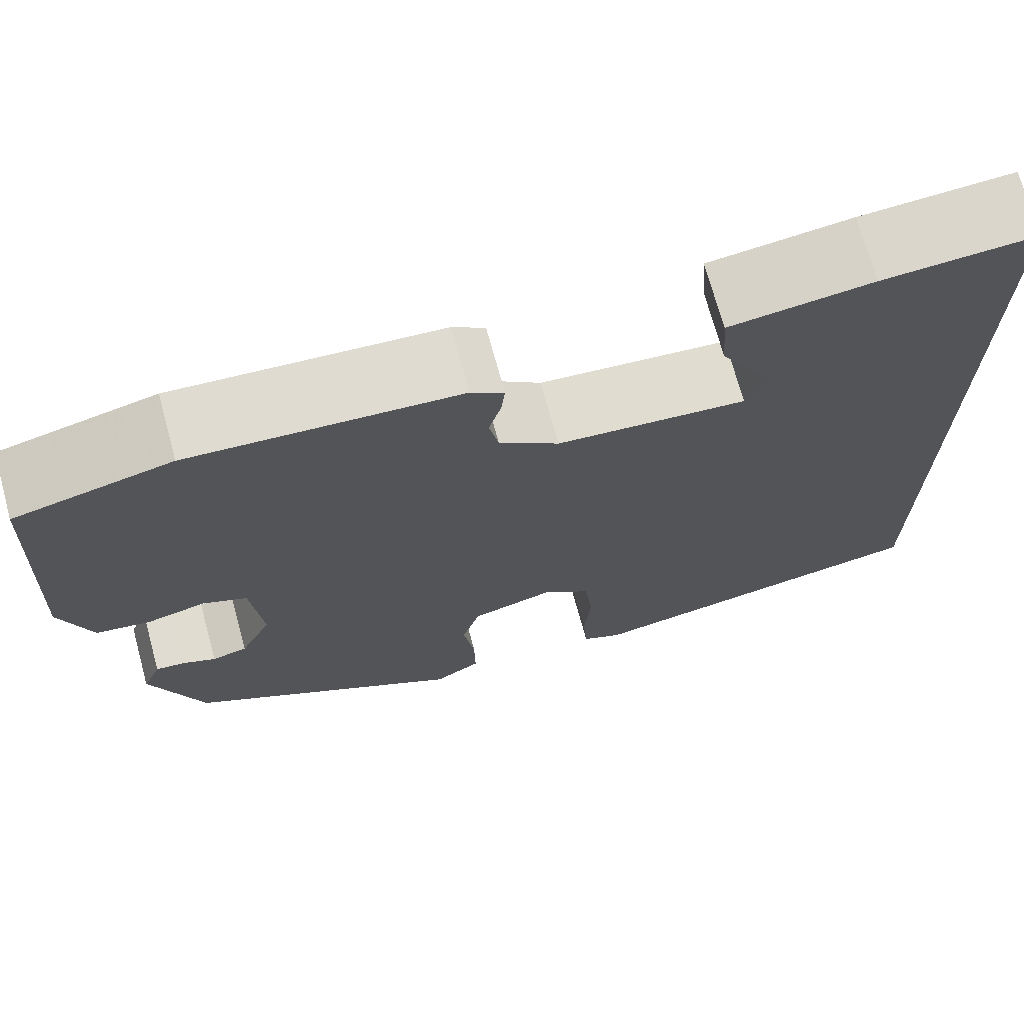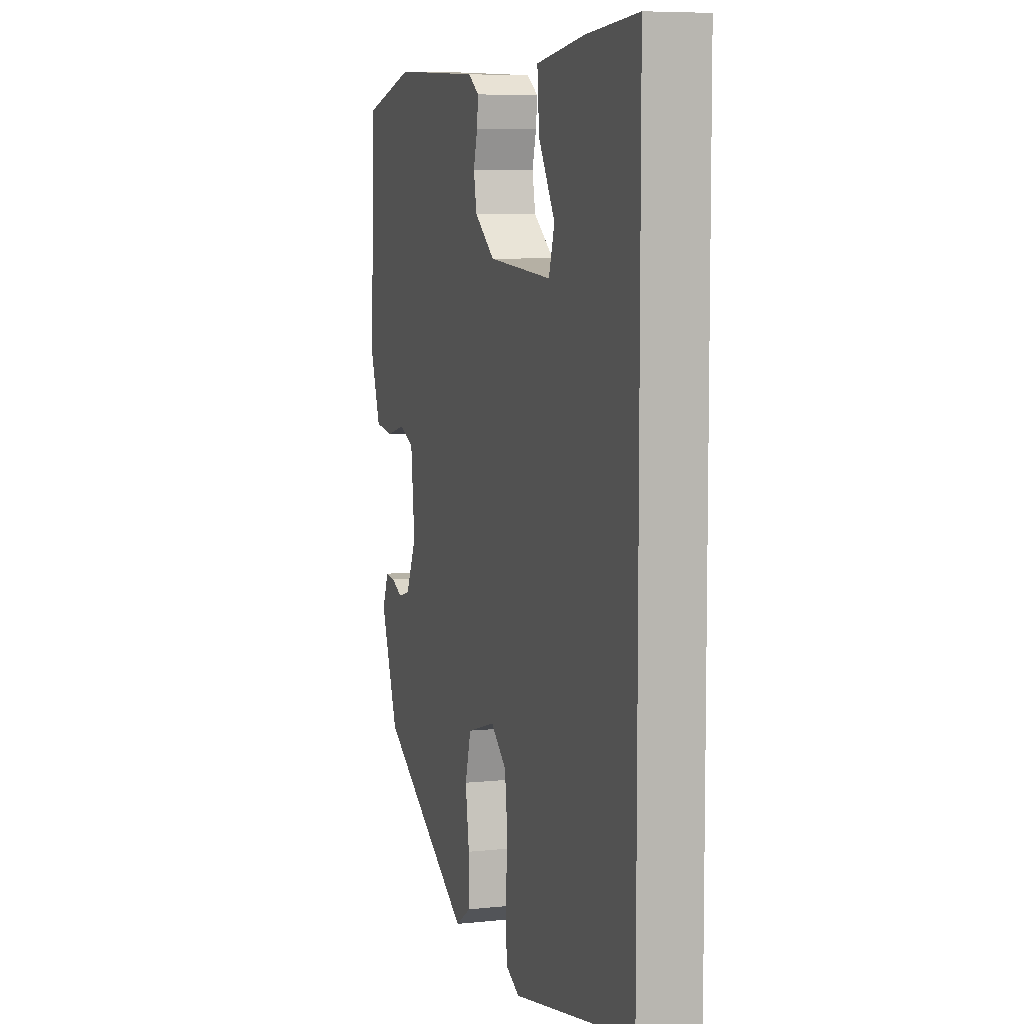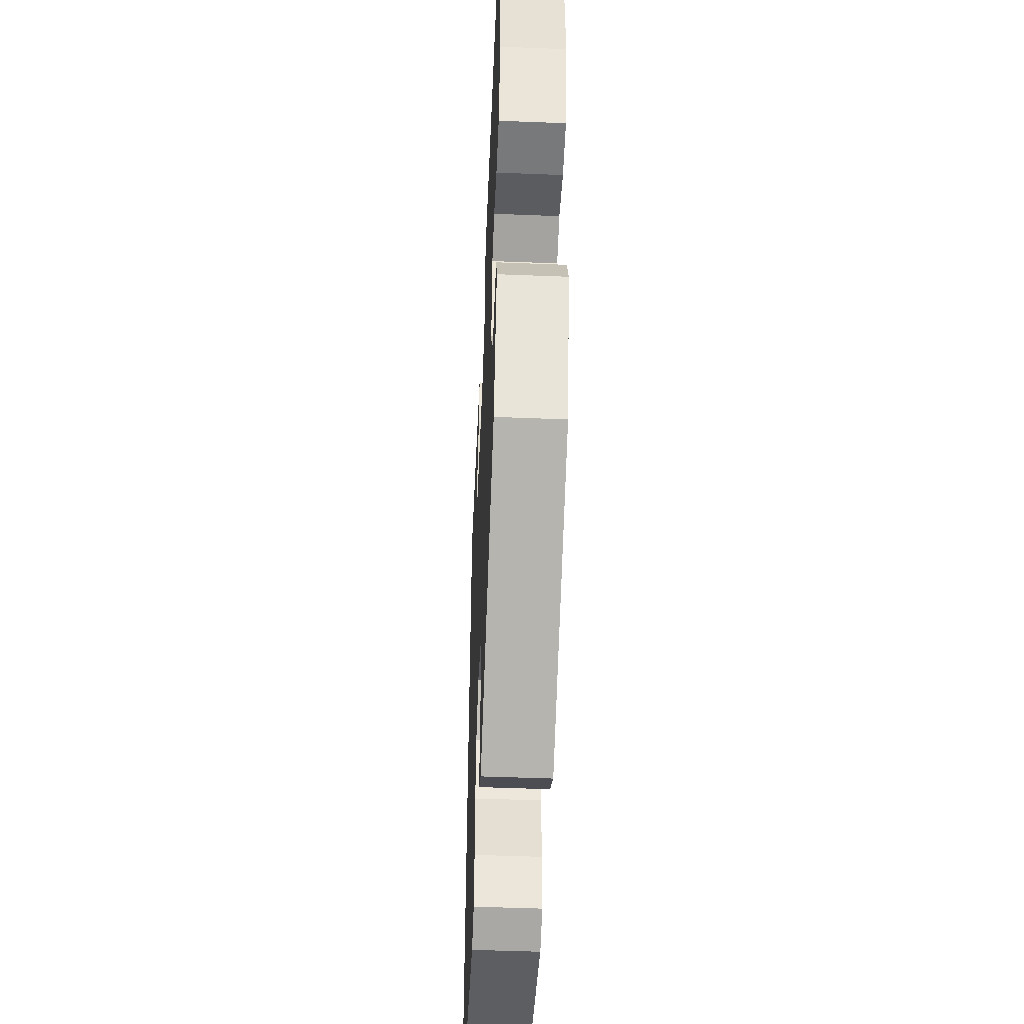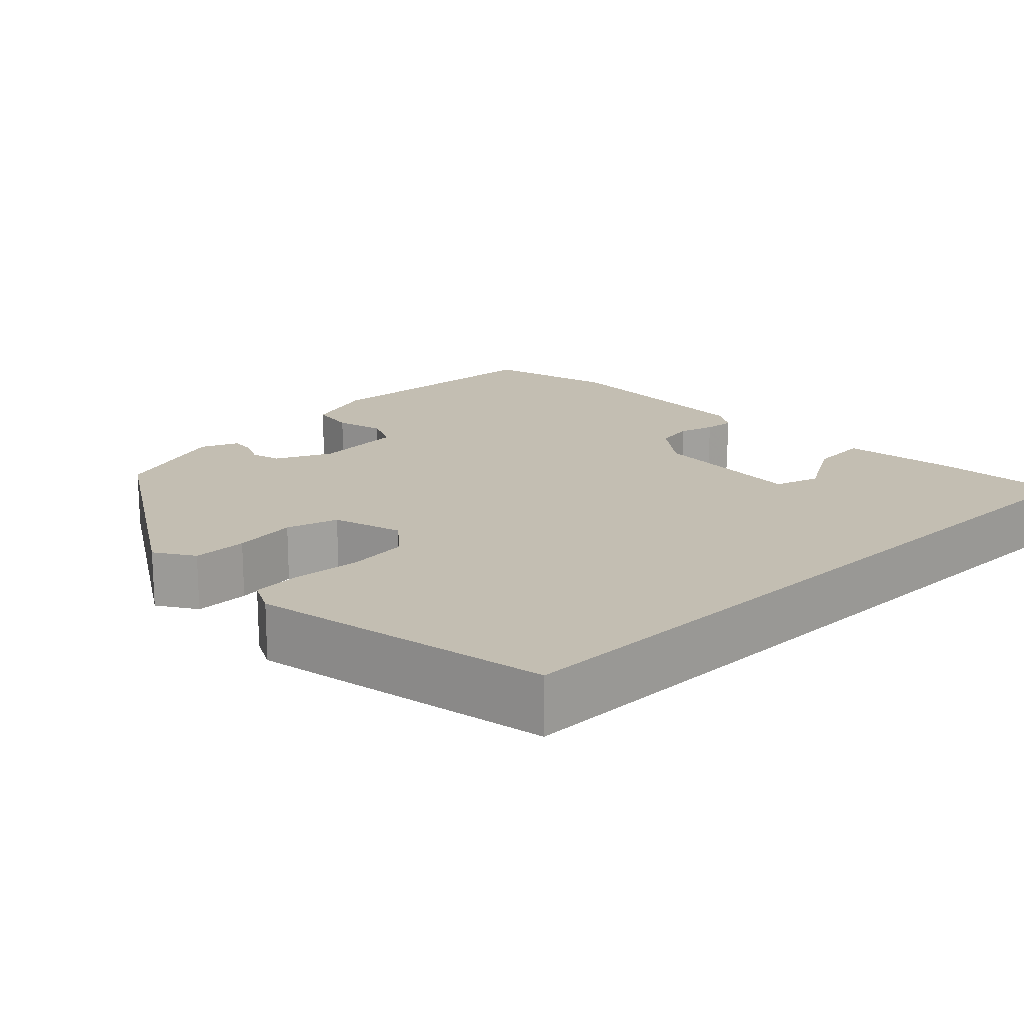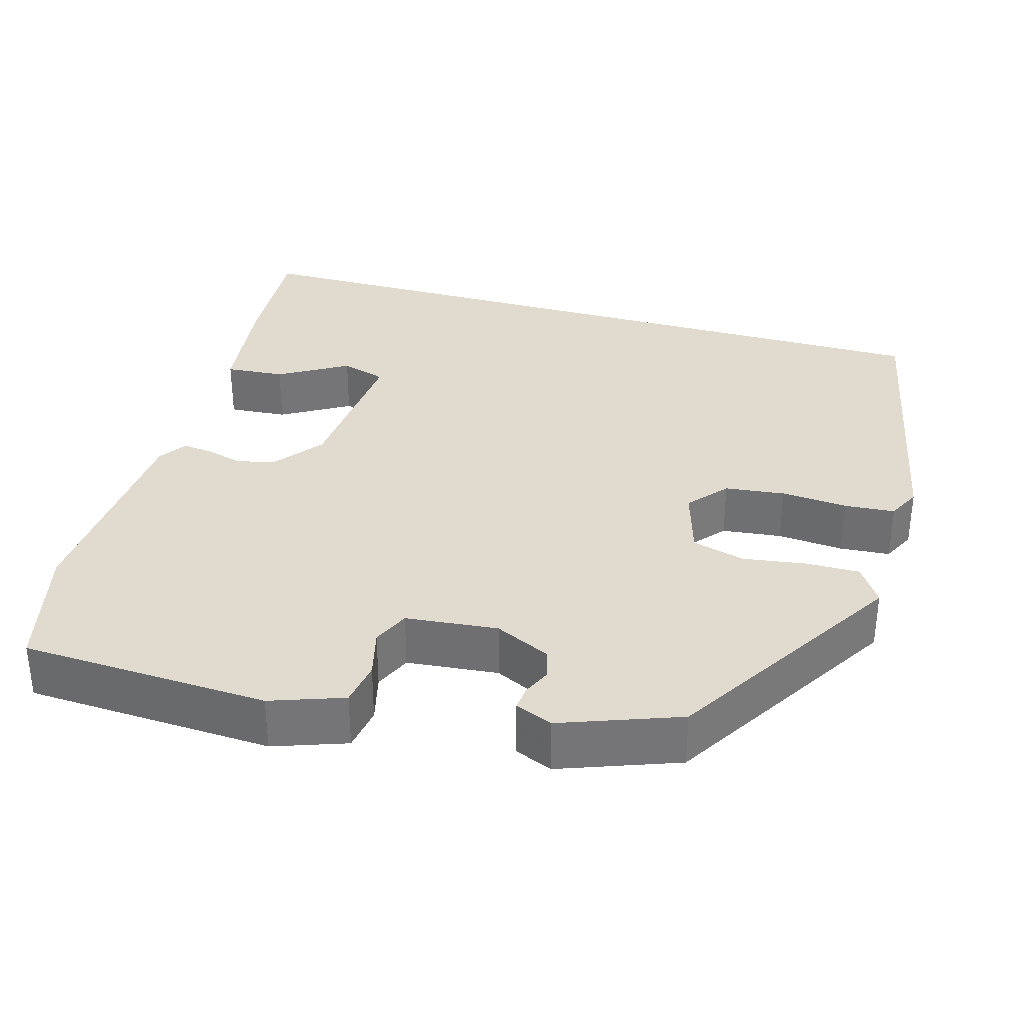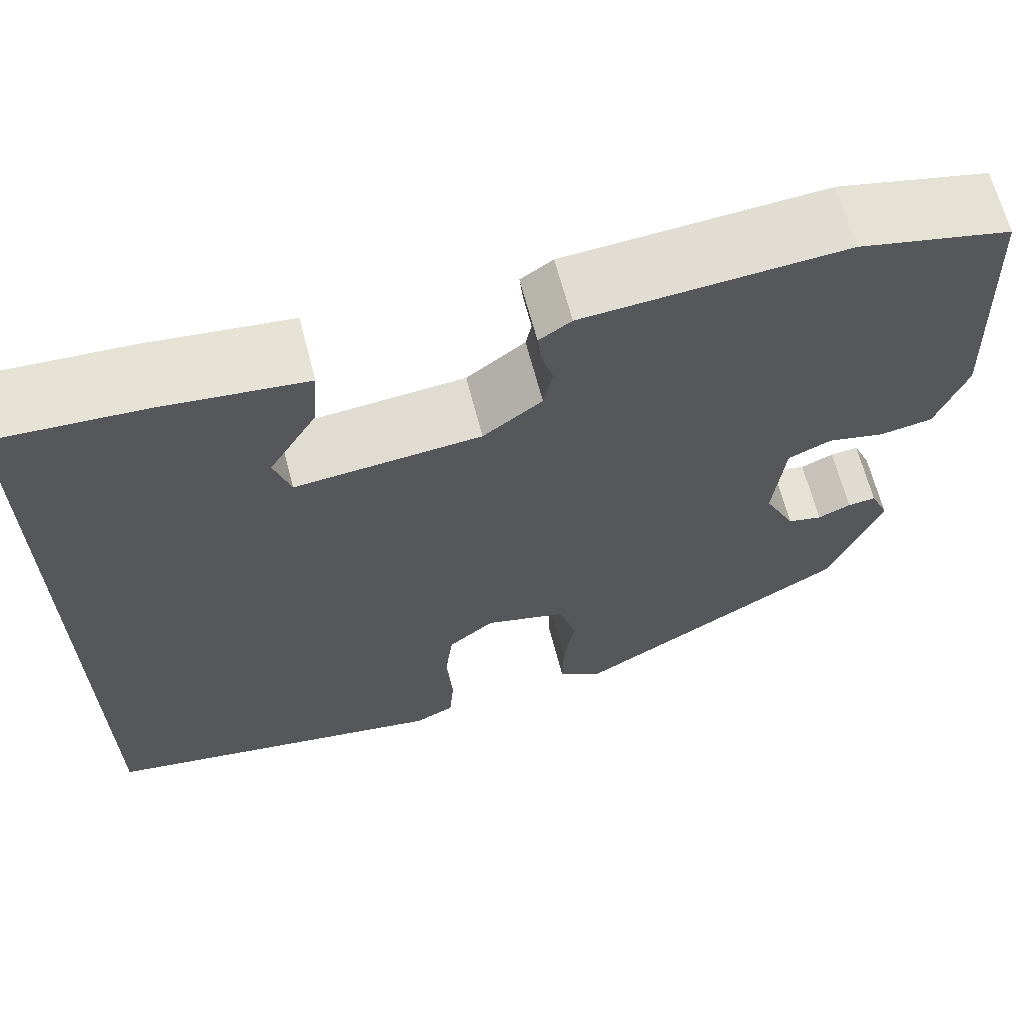
<metadata>
{"format":"obj","ext":"obj","renderer":"f3d","projection":"perspective","resolution":1024,"background":"white","views":[{"elev":71.4,"azim":164.7,"up":"+Z"},{"elev":7.1,"azim":-107.2,"up":"+Z"},{"elev":-48.9,"azim":87.5,"up":"+Z"},{"elev":17.4,"azim":-134.0,"up":"+Y"},{"elev":33.7,"azim":106.1,"up":"+Y"},{"elev":65.9,"azim":-14.6,"up":"+Z"}]}
</metadata>
<code>
v -0.5 0.07 -0.43
v -0.5 0.07 0.55
v -0.337 0.07 0.539
v -0.185 0.07 0.519
v -0.191 0.07 0.443
v -0.243 0.07 0.355
v -0.225 0.07 0.297
v -0.023 0.07 0.313
v 0.041 0.07 0.362
v 0.051 0.07 0.412
v 0.038 0.07 0.458
v 0.034 0.07 0.496
v 0.069 0.07 0.52
v 0.354 0.07 0.537
v 0.52 0.07 0.495
v 0.535 0.07 0.177
v 0.502 0.07 0.084
v 0.444 0.07 0.075
v 0.381 0.07 0.091
v 0.334 0.07 0.07
v 0.322 0.07 -0.048
v 0.356 0.07 -0.12
v 0.394 0.07 -0.13
v 0.43 0.07 -0.114
v 0.461 0.07 -0.111
v 0.481 0.07 -0.159
v 0.425 0.07 -0.31
v 0.127 0.07 -0.492
v 0.077 0.07 -0.46
v 0.078 0.07 -0.39
v 0.09 0.07 -0.309
v 0.071 0.07 -0.242
v -0.019 0.07 -0.215
v -0.069 0.07 -0.257
v -0.078 0.07 -0.334
v -0.071 0.07 -0.419
v -0.076 0.07 -0.484
v -0.119 0.07 -0.505
v -0.5 0 -0.43
v -0.5 0 0.55
v -0.337 0 0.539
v -0.185 0 0.519
v -0.191 0 0.443
v -0.243 0 0.355
v -0.225 0 0.297
v -0.023 0 0.313
v 0.041 0 0.362
v 0.051 0 0.412
v 0.038 0 0.458
v 0.034 0 0.496
v 0.069 0 0.52
v 0.354 0 0.537
v 0.52 0 0.495
v 0.535 0 0.177
v 0.502 0 0.084
v 0.444 0 0.075
v 0.381 0 0.091
v 0.334 0 0.07
v 0.322 0 -0.048
v 0.356 0 -0.12
v 0.394 0 -0.13
v 0.43 0 -0.114
v 0.461 0 -0.111
v 0.481 0 -0.159
v 0.425 0 -0.31
v 0.127 0 -0.492
v 0.077 0 -0.46
v 0.078 0 -0.39
v 0.09 0 -0.309
v 0.071 0 -0.242
v -0.019 0 -0.215
v -0.069 0 -0.257
v -0.078 0 -0.334
v -0.071 0 -0.419
v -0.076 0 -0.484
v -0.119 0 -0.505
f 35 36 37 38
f 34 35 38 1
f 33 34 1 2
f 32 33 2
f 28 29 30 31
f 26 27 28 31
f 26 31 32
f 23 24 25 26
f 22 23 26 32
f 21 22 32
f 20 21 32
f 16 17 18 19
f 16 19 20
f 15 16 20
f 10 11 12 13
f 10 13 14 15
f 3 4 5 6
f 3 6 7
f 2 3 7
f 32 2 7
f 20 32 7 8
f 9 10 15 20
f 8 9 20
f 76 75 74 73
f 39 76 73 72
f 40 39 72 71
f 40 71 70
f 69 68 67 66
f 69 66 65 64
f 70 69 64
f 64 63 62 61
f 70 64 61 60
f 70 60 59
f 70 59 58
f 57 56 55 54
f 58 57 54
f 58 54 53
f 51 50 49 48
f 53 52 51 48
f 44 43 42 41
f 45 44 41
f 45 41 40
f 45 40 70
f 46 45 70 58
f 58 53 48 47
f 58 47 46
f 1 39 40 2
f 2 40 41 3
f 3 41 42 4
f 4 42 43 5
f 5 43 44 6
f 6 44 45 7
f 7 45 46 8
f 8 46 47 9
f 9 47 48 10
f 10 48 49 11
f 11 49 50 12
f 12 50 51 13
f 13 51 52 14
f 14 52 53 15
f 15 53 54 16
f 16 54 55 17
f 17 55 56 18
f 18 56 57 19
f 19 57 58 20
f 20 58 59 21
f 21 59 60 22
f 22 60 61 23
f 23 61 62 24
f 24 62 63 25
f 25 63 64 26
f 26 64 65 27
f 27 65 66 28
f 28 66 67 29
f 29 67 68 30
f 30 68 69 31
f 31 69 70 32
f 32 70 71 33
f 33 71 72 34
f 34 72 73 35
f 35 73 74 36
f 36 74 75 37
f 37 75 76 38
f 38 76 39 1

</code>
